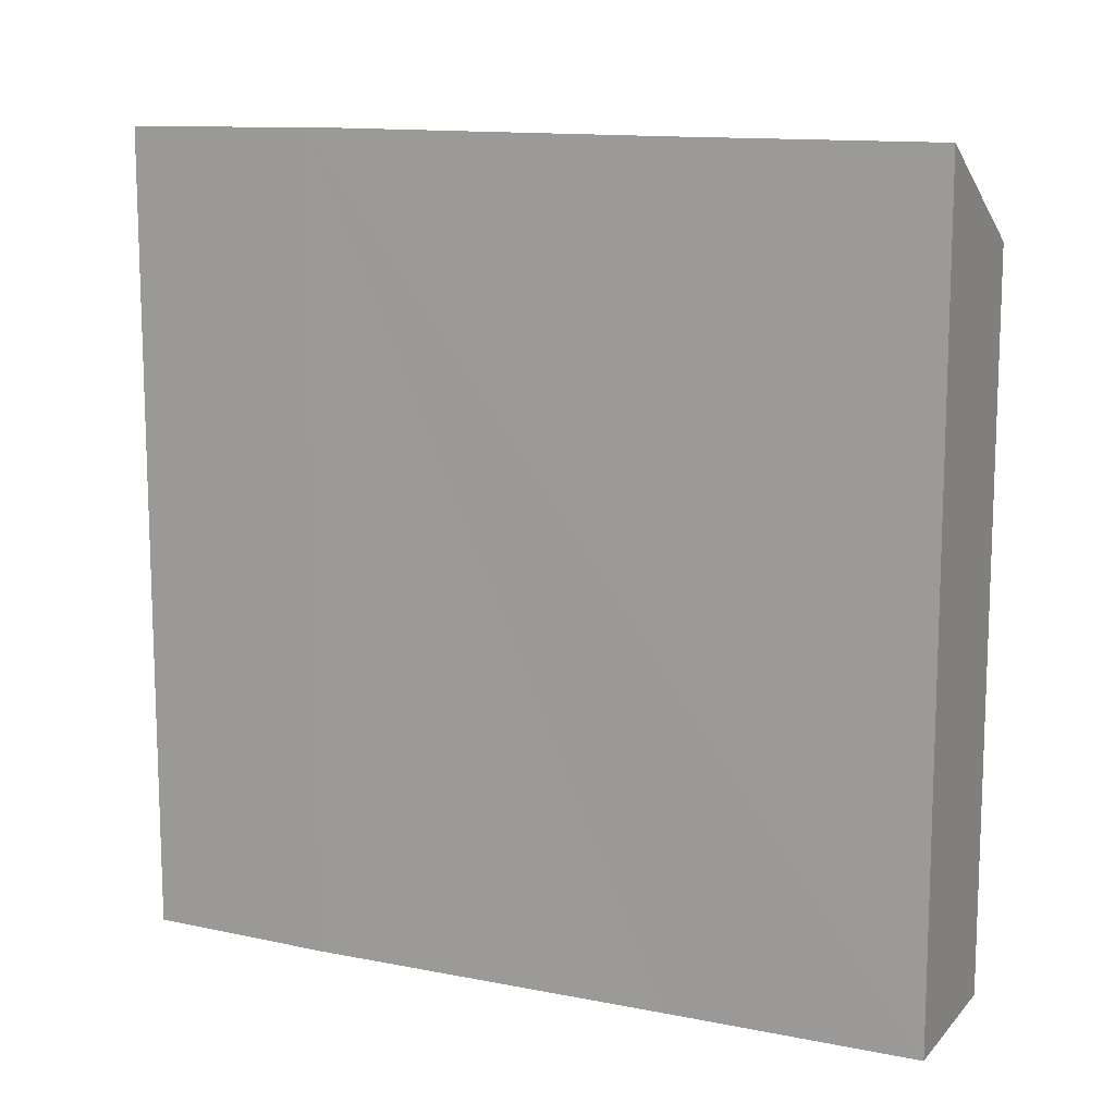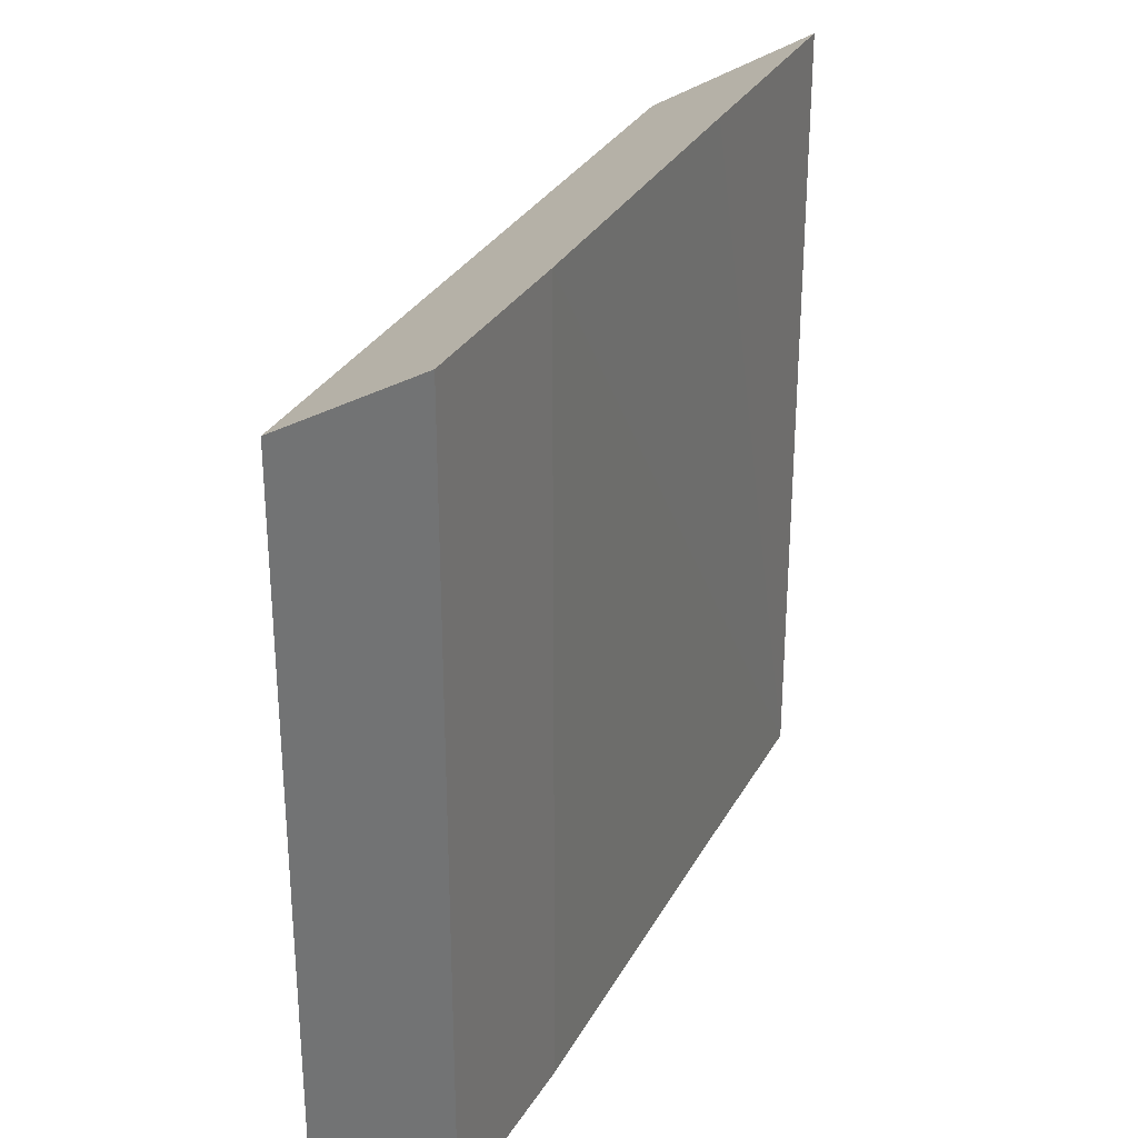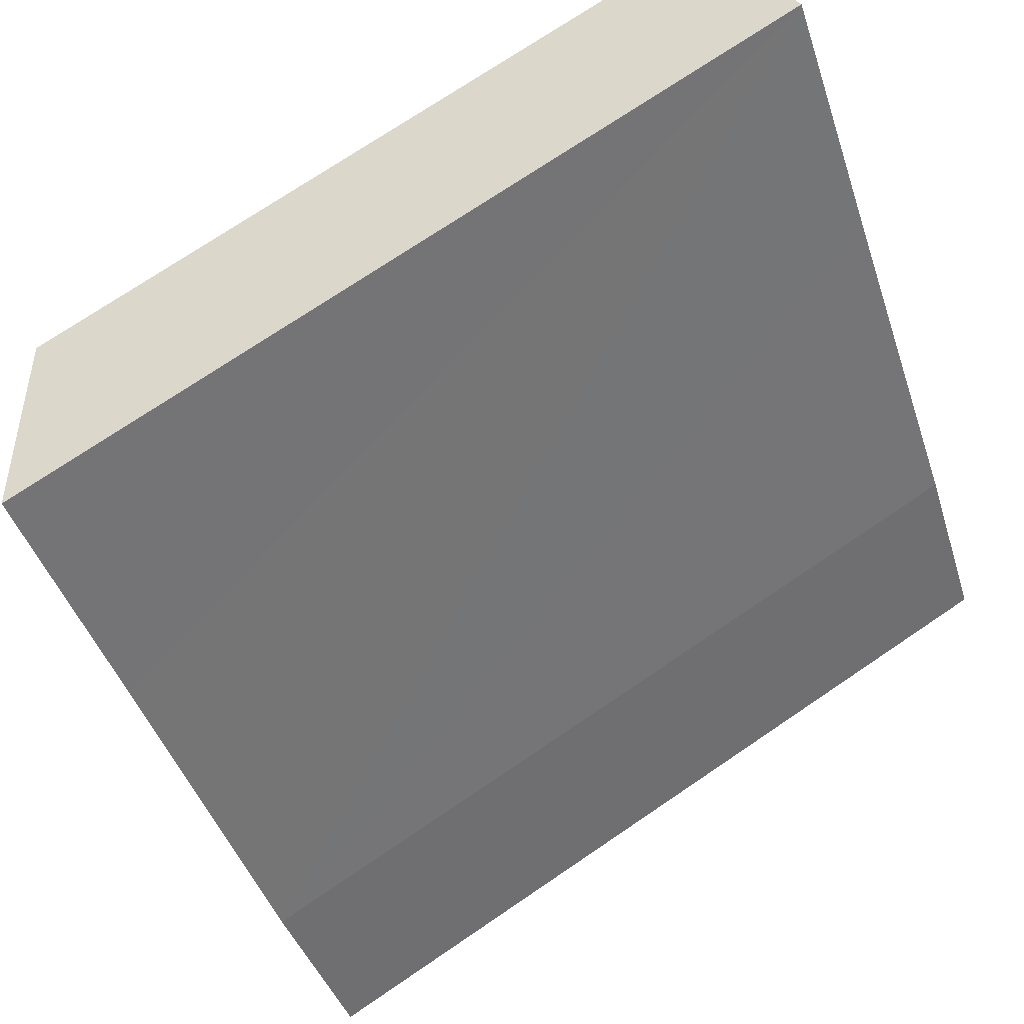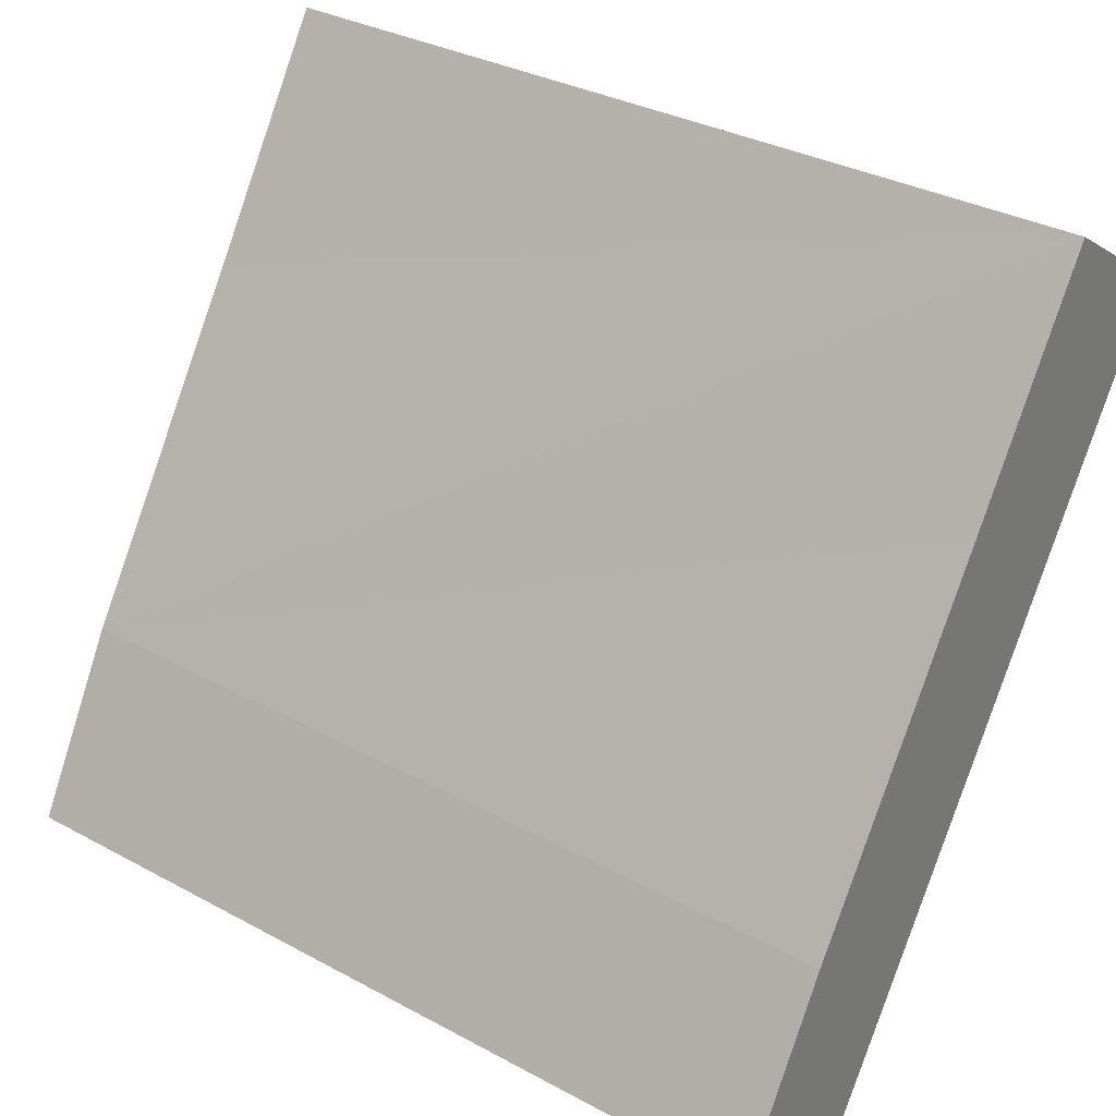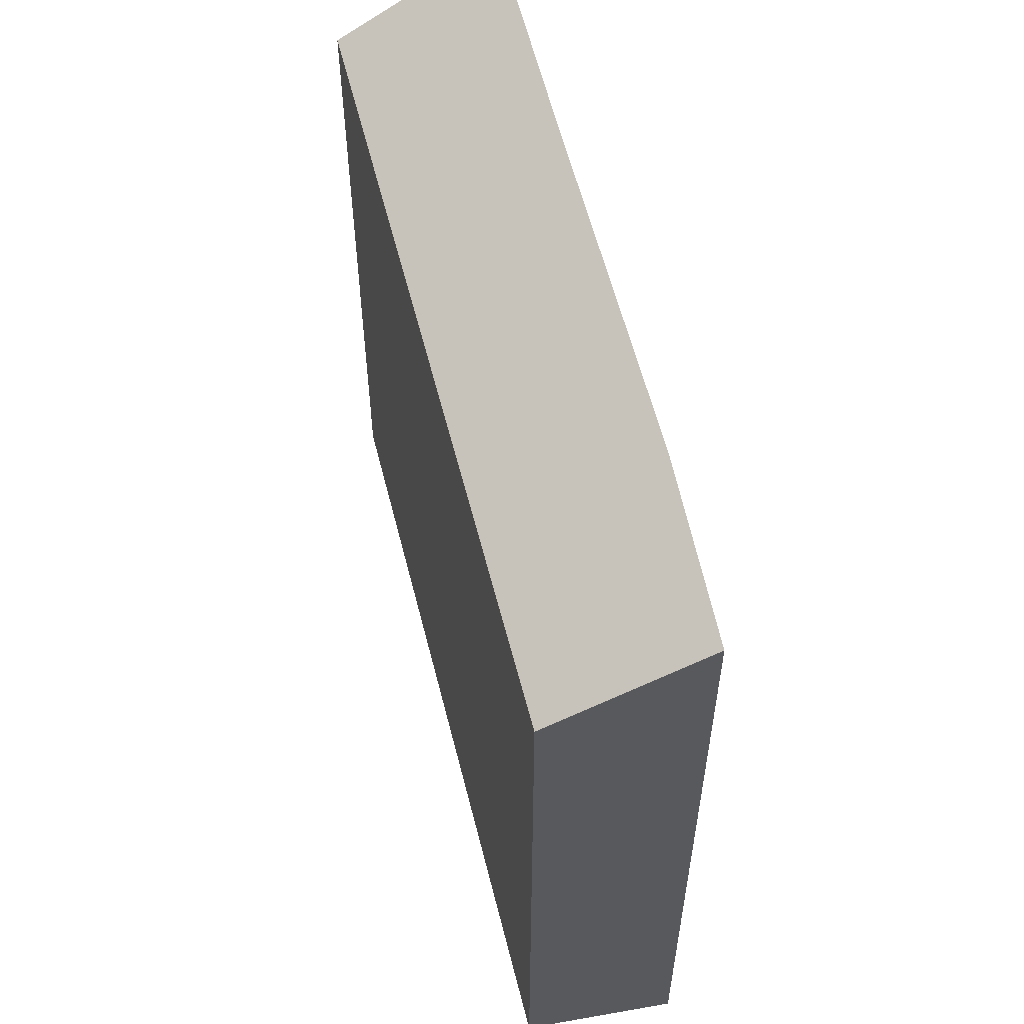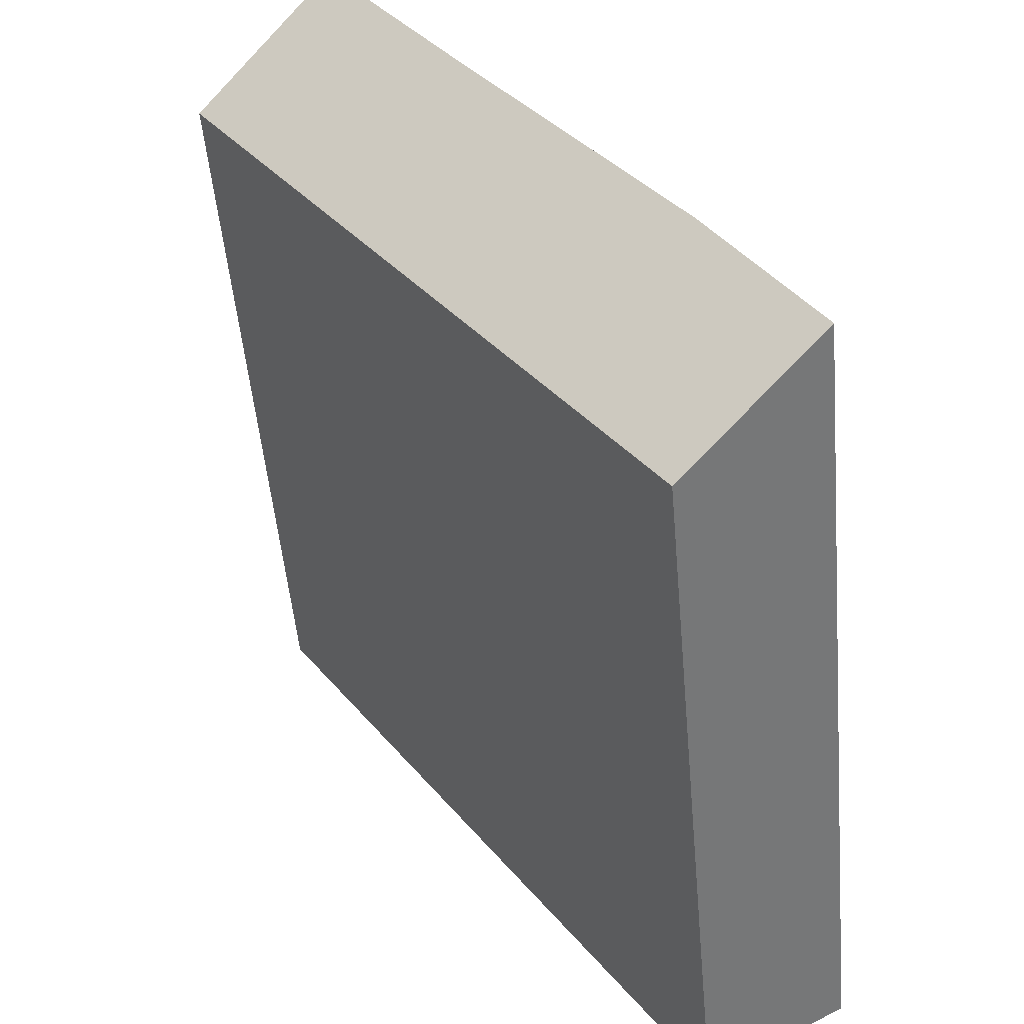
<metadata>
{"format":"obj","ext":"obj","renderer":"f3d","projection":"perspective","resolution":1024,"background":"white","views":[{"elev":12.9,"azim":-32.0,"up":"+Y"},{"elev":29.8,"azim":-123.2,"up":"+Y"},{"elev":73.6,"azim":-124.1,"up":"+Z"},{"elev":32.8,"azim":-53.1,"up":"+Z"},{"elev":57.9,"azim":-160.7,"up":"+Y"},{"elev":-52.1,"azim":-174.9,"up":"+Z"}]}
</metadata>
<code>
v  6.344 7.888 6.535
v  3.303 8.94 5.207
v  4.809 8.957 7.548
v  1.484 7.888 -0.845
v  1.086 8.932 1.814
v  0 8.879 5.437e-16
v  4.809 -4.622e-16 7.548
v  6.344 -4.002e-16 6.535
v  1.484 5.174e-17 -0.845
v  0 0 0
v  3.303 -3.188e-16 5.207
v  1.086 -1.111e-16 1.814
g defaultobject
f 1 2 3
f 2 1 4
f 2 4 5
f 5 4 6
f 7 1 3
f 1 7 8
f 8 4 1
f 4 8 9
f 4 10 6
f 10 4 9
f 2 7 3
f 7 2 5
f 7 5 11
f 11 5 12
f 6 12 5
f 12 6 10
f 8 10 9
f 10 8 12
f 12 8 11
f 11 8 7

</code>
